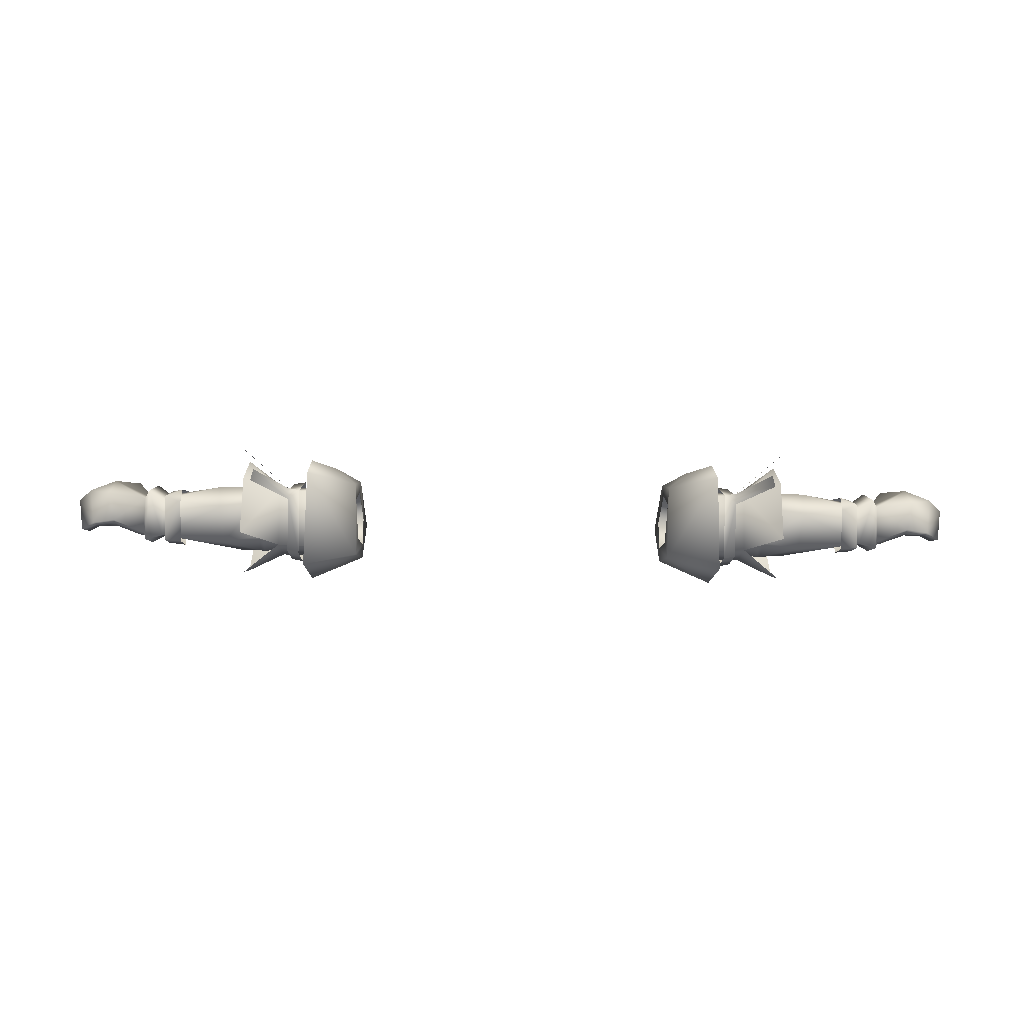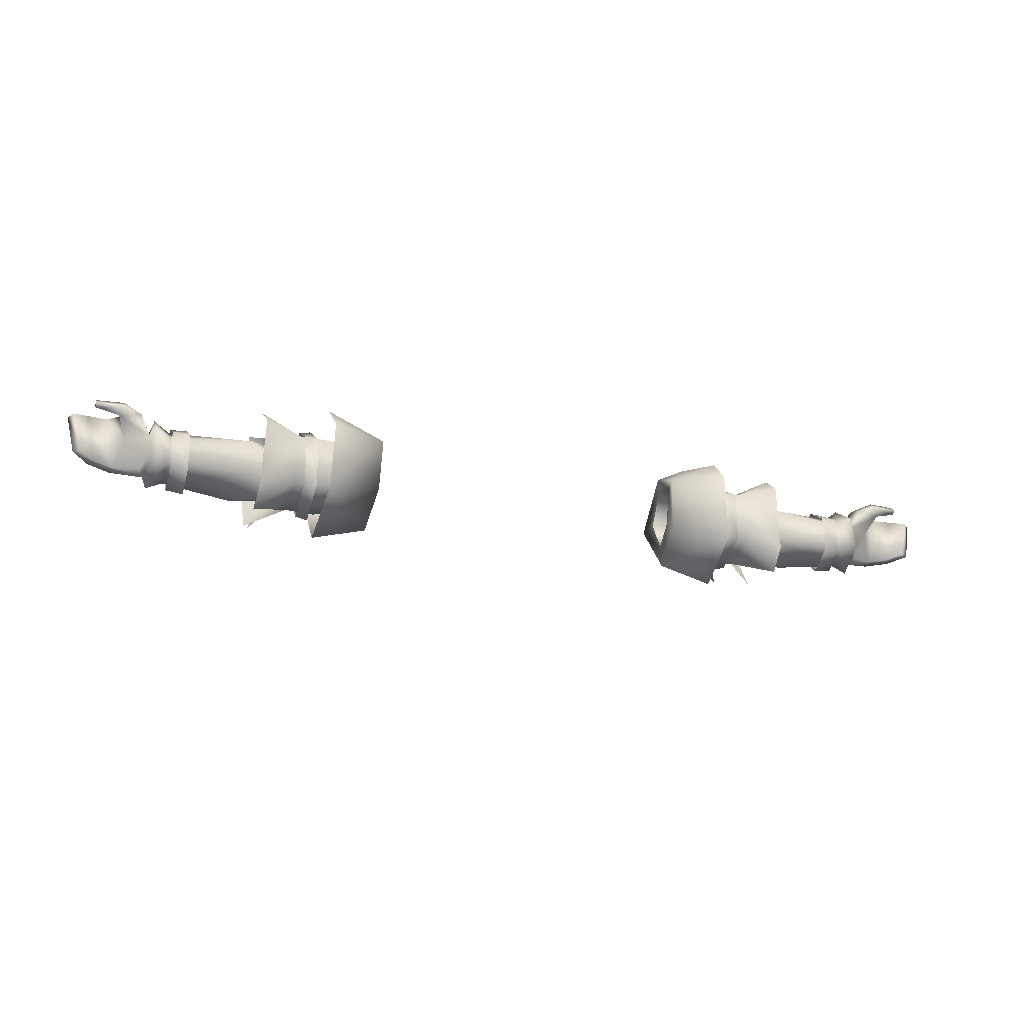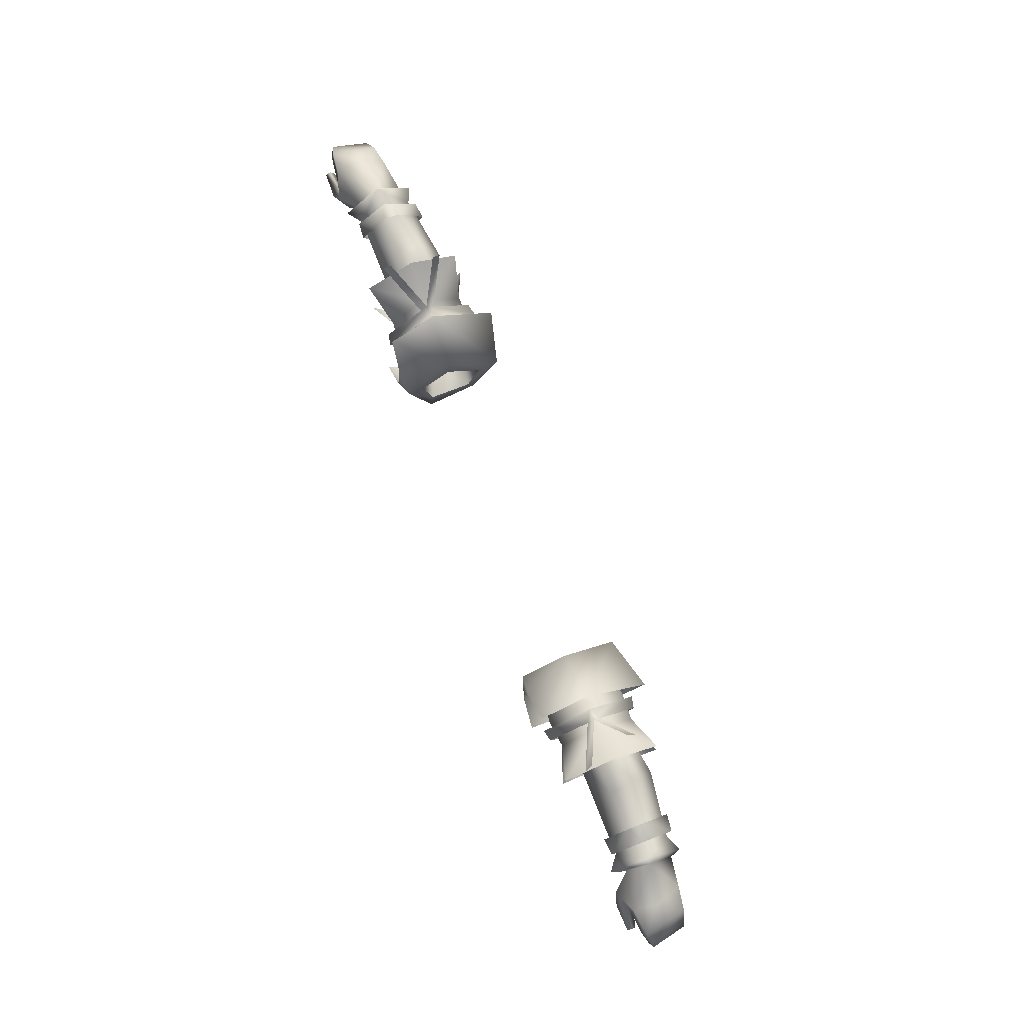
<metadata>
{"format":"obj","ext":"obj","renderer":"f3d","projection":"perspective","resolution":1024,"background":"white","views":[{"elev":-41.4,"azim":178.9,"up":"+Z"},{"elev":-21.7,"azim":-18.8,"up":"+Z"},{"elev":77.7,"azim":68.4,"up":"+Y"}]}
</metadata>
<code>
g mesh00
v -44.66 15.11 2.397
v -45.17 22.68 4.626
v -51.74 17.14 6.953
v -45.58 16 -0.9417
v -39.78 18.47 -6.955
v -34.46 16.61 -3.653
v -39.78 18.47 -6.955
v -48.43 18.95 -8.415
v -39.85 23.1 -6.659
v -48.49 23.11 -8.114
v -45.26 28.25 -2.179
v -45.17 22.68 4.626
v -44.66 15.11 2.397
v -39.65 15.22 2.326
v -51.77 33.8 -2.47
v -45.12 29.82 -2.039
v -52.15 28.07 -11.49
v -45.39 22.3 -9.566
v -51.77 33.8 -2.47
v -51.92 28.25 6.779
v -45.12 29.82 -2.039
v -40.08 22.67 5.179
v -39.78 18.47 -6.955
v -45.58 16 -0.9417
v -48.43 18.95 -8.415
v -49.09 19.05 -8.409
v -48.49 23.11 -8.114
v -49.16 23.14 -8.1
v -45.26 28.25 -2.179
v -49.29 29.39 -4.737
v -49.41 28.45 0.0455
v -51.74 17.14 6.953
v -51.4 12.76 3.878
v -51.97 13.07 -8.598
v -45.13 15.73 -6.592
v -52.25 17.11 -12.24
v -45.39 22.3 -9.566
v -49.13 22.18 2.832
v -45.26 28.25 -2.179
v -49.41 28.45 0.0455
v -45.58 16 -0.9417
v -35.3 17.58 0.1696
v -45.26 28.25 -2.179
v -49.13 22.18 2.832
v -41.35 21.3 3.212
v -45.58 16 -0.9417
v -35.3 17.58 0.1696
f 1 2 3
f 4 5 6
f 7 8 9
f 9 8 10
f 9 10 11
f 12 13 14
f 15 16 17
f 17 16 18
f 19 20 21
f 21 20 12
f 21 12 22
f 22 12 14
f 23 24 25
f 25 24 26
f 25 26 27
f 27 26 28
f 27 28 29
f 29 28 30
f 29 30 31
f 32 33 13
f 13 33 34
f 13 34 35
f 35 34 36
f 35 36 37
f 38 39 40
f 41 6 42
f 43 44 45
f 45 44 46
f 45 46 47
v -70.48 22.88 4.975
v -71.33 22.46 2.182
v -71.55 18.62 -0.01016
v -71.55 18.62 -0.01016
v -71.33 22.46 2.182
v -73.42 18.06 3.887
v -74.14 22.84 5.486
v -71.66 26.92 -2.171
v -71.96 22.16 -6.722
v -77.58 24.49 -5.654
v -77.58 24.49 -5.654
v -79.03 26.43 -0.4633
v -71.66 26.92 -2.171
v -78.35 25.3 3.853
v -71.33 22.46 2.182
v -74.14 22.84 5.486
v -70.6 17.14 1.507
v -71.55 18.62 -0.01016
v -71.13 16.85 -4.755
v -71.79 18.48 -4.08
v -71.96 22.16 -6.722
v -70.6 17.14 1.507
v -67.89 18.86 0.2995
v -68.13 18.73 -4.362
v -71.26 22.3 -8.689
v -71.66 26.92 -2.171
v -67.89 18.86 0.2995
v -70.48 22.88 4.975
v -67.67 22.53 2.811
v -70.58 28.93 -1.88
v -68 26.92 -2.171
v -68.31 22.23 -7.389
v -73.42 18.06 3.887
v -77.33 18.14 3.132
v -71.55 18.62 -0.01016
v -75.78 21.43 -0.2809
v -71.79 18.48 -4.08
v -72.76 20.43 -5.913
v -71.96 22.16 -6.722
v -77.27 22.46 -5.365
v -77.58 24.49 -5.654
v -70.58 28.93 -1.88
v -68.31 22.23 -7.389
v -68.13 18.73 -4.362
f 48 49 50
f 51 52 53
f 53 52 54
f 55 56 57
f 58 59 60
f 60 59 61
f 60 61 62
f 62 61 63
f 64 65 66
f 66 65 67
f 66 67 68
f 50 69 48
f 70 64 71
f 71 64 66
f 71 66 72
f 72 66 68
f 72 68 73
f 69 74 75
f 75 74 76
f 75 76 77
f 77 76 78
f 77 78 79
f 80 81 82
f 82 81 83
f 82 83 84
f 84 83 85
f 84 85 86
f 86 85 87
f 86 87 88
f 49 48 73
f 73 48 89
f 73 89 72
f 72 89 90
f 72 90 91
v -45.58 16 -0.9417
v -49.13 22.18 2.832
v -49.32 16.33 -2.368
v -53.35 16.37 0.6718
v -67.89 18.86 0.2995
v -68.13 18.73 -4.362
v -67.67 22.53 2.811
v -67.89 18.86 0.2995
v -53.35 16.37 0.6718
v -67.57 18.05 1.123
v -67.59 17.87 -5.737
v -64.41 17.58 -5.925
v -49.32 16.33 -2.368
v -53.4 16.14 -5.82
v -68.31 22.23 -7.389
v -49.41 28.45 0.0455
v -57.06 28.25 -0.1299
v -49.29 29.39 -4.737
v -56.52 28.85 -5.778
v -49.16 23.14 -8.1
v -55.98 22.33 -9.165
v -49.09 19.05 -8.409
v -45.58 16 -0.9417
v -68 26.92 -2.171
v -64.41 17.84 0.9157
v -64.41 22.66 3.8
v -67.55 22.7 3.568
v -64.39 28.19 -0.8684
v -67.56 27.85 -2.269
v -64.4 28.15 -4.005
v -67.61 22.3 -8.592
v -64.41 22.27 -8.982
v -67.59 17.87 -5.737
v -64.41 17.58 -5.925
f 92 93 94
f 95 96 97
f 98 99 100
f 101 102 103
f 104 95 105
f 105 95 97
f 105 97 106
f 93 107 108
f 108 107 109
f 108 109 110
f 110 109 111
f 110 111 112
f 112 111 113
f 114 104 113
f 113 104 105
f 113 105 112
f 112 105 106
f 112 106 110
f 110 106 115
f 110 115 108
f 108 115 98
f 108 98 93
f 93 98 100
f 93 100 94
f 103 116 101
f 101 116 117
f 101 117 118
f 118 117 119
f 118 119 120
f 120 119 121
f 120 121 122
f 122 121 123
f 122 123 124
f 124 123 125
v 49.09 19.05 -8.409
v 48.43 18.95 -8.415
v 49.16 23.14 -8.1
v 39.85 23.1 -6.659
v 48.49 23.11 -8.114
v 39.78 18.47 -6.955
v 45.17 22.68 4.626
v 40.15 29.37 -1.824
v 40.08 22.67 5.179
v 44.66 15.11 2.397
v 45.13 15.73 -6.592
v 51.97 13.07 -8.598
v 48.43 18.95 -8.415
v 49.09 19.05 -8.409
v 45.58 16 -0.9417
v 48.49 23.11 -8.114
v 39.85 23.1 -6.659
v 45.26 28.25 -2.18
v 44.66 15.11 2.397
v 45.17 22.68 4.626
v 40.08 22.67 5.179
v 51.77 33.8 -2.47
v 52.15 28.07 -11.49
v 45.12 29.82 -2.039
v 45.39 22.3 -9.566
v 40.15 29.37 -1.824
v 45.17 22.68 4.626
v 45.12 29.82 -2.039
v 51.92 28.25 6.779
v 51.77 33.8 -2.47
v 51.97 13.07 -8.598
v 45.13 15.73 -6.592
v 52.25 17.11 -12.24
v 45.39 22.3 -9.566
v 51.97 13.07 -8.598
v 51.4 12.76 3.878
v 44.66 15.11 2.397
v 51.74 17.14 6.953
v 45.17 22.68 4.626
v 49.41 28.45 0.0455
v 49.29 29.39 -4.737
v 45.26 28.25 -2.18
v 49.16 23.14 -8.1
v 48.49 23.11 -8.114
v 48.43 18.95 -8.415
v 39.78 18.47 -6.955
v 45.58 16 -0.9417
v 34.46 16.61 -3.653
v 35.3 17.58 0.1696
v 35.3 17.58 0.1696
v 45.58 16 -0.9417
v 41.35 21.3 3.212
v 49.13 22.18 2.832
v 45.26 28.25 -2.18
v 49.41 28.45 0.0455
f 126 127 128
f 129 130 131
f 132 133 134
f 135 136 137
f 138 139 140
f 141 142 143
f 144 145 146
f 147 148 149
f 149 148 150
f 151 152 153
f 153 152 154
f 153 154 155
f 156 157 158
f 158 157 159
f 160 161 162
f 162 161 163
f 162 163 164
f 165 166 167
f 167 166 168
f 167 168 169
f 169 168 170
f 169 170 171
f 171 170 172
f 171 172 173
f 173 172 174
f 175 176 177
f 177 176 178
f 177 178 179
f 179 178 180
v 78.35 25.3 3.853
v 71.33 22.46 2.182
v 74.14 22.84 5.486
v 71.55 18.62 -0.01016
v 73.42 18.06 3.887
v 71.33 22.46 2.182
v 74.14 22.84 5.486
v 77.58 24.49 -5.654
v 71.96 22.16 -6.722
v 71.66 26.92 -2.171
v 71.33 22.46 2.182
v 78.35 25.3 3.853
v 79.03 26.43 -0.4633
v 77.58 24.49 -5.654
v 70.48 22.88 4.975
v 70.6 17.14 1.507
v 71.55 18.62 -0.01016
v 70.6 17.14 1.507
v 67.89 18.86 0.2995
v 71.13 16.85 -4.755
v 68.13 18.73 -4.362
v 71.26 22.3 -8.689
v 71.55 18.62 -0.01016
v 70.6 17.14 1.507
v 71.79 18.48 -4.08
v 71.13 16.85 -4.755
v 71.96 22.16 -6.722
v 71.66 26.92 -2.171
v 68.31 22.23 -7.389
v 68 26.92 -2.171
v 70.58 28.93 -1.88
v 67.67 22.53 2.811
v 70.48 22.88 4.975
v 67.89 18.86 0.2995
v 70.6 17.14 1.507
v 77.58 24.49 -5.654
v 77.27 22.46 -5.365
v 71.96 22.16 -6.722
v 72.76 20.43 -5.913
v 71.79 18.48 -4.08
v 75.78 21.43 -0.2809
v 71.55 18.62 -0.01016
v 77.33 18.14 3.131
v 73.42 18.06 3.887
v 68.13 18.73 -4.362
v 68.31 22.23 -7.389
v 71.26 22.3 -8.689
v 70.58 28.93 -1.88
v 71.66 26.92 -2.171
v 70.48 22.88 4.975
v 71.33 22.46 2.182
v 71.55 18.62 -0.01016
f 181 182 183
f 184 185 186
f 186 185 187
f 188 189 190
f 191 192 190
f 190 192 193
f 190 193 194
f 195 196 197
f 198 199 200
f 200 199 201
f 200 201 202
f 203 204 205
f 205 204 206
f 205 206 207
f 207 206 202
f 207 202 208
f 209 210 211
f 211 210 212
f 211 212 213
f 213 212 214
f 213 214 215
f 216 217 218
f 218 217 219
f 218 219 220
f 220 219 221
f 220 221 222
f 222 221 223
f 222 223 224
f 225 226 227
f 227 226 228
f 227 228 229
f 229 228 230
f 229 230 231
f 231 230 232
v 49.32 16.33 -2.368
v 49.13 22.18 2.832
v 45.58 16 -0.9417
v 53.35 16.37 0.6718
v 67.89 18.86 0.2995
v 67.67 22.53 2.811
v 68.31 22.23 -7.389
v 68.13 18.73 -4.362
v 53.4 16.14 -5.82
v 67.89 18.86 0.2995
v 53.35 16.37 0.6718
v 49.32 16.33 -2.368
v 57.06 28.25 -0.1299
v 49.41 28.45 0.0455
v 56.52 28.85 -5.778
v 49.29 29.39 -4.737
v 55.98 22.33 -9.165
v 49.16 23.14 -8.1
v 49.09 19.05 -8.409
v 68 26.92 -2.171
v 45.58 16 -0.9417
v 64.41 17.58 -5.925
v 67.59 17.87 -5.737
v 64.41 17.84 0.9157
v 67.57 18.05 1.123
v 64.41 22.66 3.8
v 67.55 22.7 3.568
v 64.39 28.19 -0.8684
v 67.56 27.85 -2.269
v 64.4 28.15 -4.005
v 67.61 22.3 -8.592
v 64.41 22.27 -8.982
v 67.59 17.87 -5.737
v 64.41 17.58 -5.925
f 233 234 235
f 236 237 238
f 239 240 241
f 240 242 241
f 241 242 243
f 241 243 244
f 234 245 246
f 246 245 247
f 246 247 248
f 248 247 249
f 248 249 250
f 250 249 251
f 233 236 234
f 234 236 238
f 234 238 245
f 245 238 252
f 245 252 247
f 247 252 239
f 247 239 249
f 249 239 241
f 249 241 251
f 251 241 244
f 251 244 253
f 254 255 256
f 256 255 257
f 256 257 258
f 258 257 259
f 258 259 260
f 260 259 261
f 260 261 262
f 262 261 263
f 262 263 264
f 264 263 265
f 264 265 266
v -29.25 13.79 2.996
v -34.31 19.39 7.954
v -39.42 15.48 8.393
v -43.53 28.91 -3.54
v -41.36 30.09 -2.282
v -41.38 21.86 -11.34
v -43.51 14.88 2.248
v -41.38 14.6 1.974
v -41.38 22.37 6.786
v -29.61 14.71 -6.306
v -29.41 17.4 -5.1
v -29.79 16.37 2.406
v -30.27 22.66 6.78
v -41.36 30.09 -2.282
v -43.52 28.97 -1.026
v -43.48 22.42 6.295
v -29.98 22.1 -7.8
v -35.72 26.41 -4.396
v -30.56 26.7 -1.7
v -35.03 25.49 -0.1718
v -30.37 22.7 3.9
v -29.79 16.37 2.406
v -35.3 17.58 0.1696
v -29.41 17.4 -5.1
v -43.5 30.61 -2.23
v -49.51 38.72 -7.671
v -48.99 40.07 -6.117
v -43.5 30.61 -2.23
v -51.52 36.89 1.711
v -52.04 35.56 3.157
v -40.19 22.29 -9.858
v -45.39 22.3 -9.566
v -40.15 29.37 -1.824
v -45.12 29.82 -2.039
v -40.08 22.67 5.179
v -39.65 15.22 2.326
v -44.66 15.11 2.397
v -40.07 15.54 -6.448
v -45.13 15.73 -6.592
v -40.19 22.29 -9.858
v -45.39 22.3 -9.566
v -39.65 10.87 -8.598
v -40.21 22.33 -14.47
v -30.25 22.27 -11.78
v -39.45 35.36 -2.47
v -30.46 31.27 -1.609
v -29.98 22.1 -7.8
v -30.56 26.7 -1.7
v -41.38 14.26 -7.056
v -43.55 14.64 -6.808
v -43.57 21.89 -10.82
v -30.56 26.7 -1.7
v -30.46 31.27 -1.609
v -30.37 22.7 3.9
v -39.08 10.56 3.878
v -39.45 35.36 -2.47
v -39.6 29.15 6.519
v -34.73 25.99 7.16
v -33.49 22.67 7.807
v -34.46 16.61 -3.653
v -39.78 18.47 -6.955
v -39.85 23.1 -6.659
v -45.26 28.25 -2.179
v -41.35 21.3 3.212
v -35.3 17.58 0.1696
v -29.79 16.37 2.406
v -36.53 22.27 -9.002
v -36.57 15.81 -6.306
v -36.2 15.79 2.256
v -36.55 22.66 4.76
v -36.75 28.23 -1.609
v -36.53 22.27 -9.002
f 267 268 269
f 270 271 272
f 273 274 275
f 276 277 278
f 268 267 279
f 280 281 275
f 275 281 282
f 275 282 273
f 283 284 285
f 285 284 286
f 285 286 287
f 288 289 290
f 271 270 291
f 291 270 292
f 291 292 293
f 280 294 281
f 281 294 295
f 281 295 296
f 297 298 299
f 299 298 300
f 299 300 301
f 302 303 304
f 304 303 305
f 304 305 306
f 306 305 307
f 308 309 310
f 309 311 310
f 310 311 312
f 310 312 313
f 313 312 314
f 274 273 315
f 315 273 316
f 315 316 272
f 272 316 317
f 272 317 270
f 318 319 320
f 320 319 279
f 320 279 278
f 278 279 267
f 278 267 276
f 269 321 267
f 267 321 308
f 267 308 276
f 276 308 310
f 276 310 277
f 277 310 313
f 322 323 319
f 319 323 324
f 319 324 279
f 279 324 325
f 279 325 268
f 289 326 290
f 290 326 327
f 290 327 283
f 283 327 328
f 283 328 284
f 284 328 329
f 284 329 286
f 286 329 330
f 286 330 287
f 287 330 331
f 287 331 332
f 306 333 304
f 304 333 334
f 304 334 302
f 302 334 335
f 302 335 301
f 301 335 336
f 301 336 299
f 299 336 337
f 299 337 297
f 297 337 338
v -81.87 22.95 -5.058
v -79.03 26.43 -0.4633
v -77.58 24.49 -5.654
v -80.82 21.55 -4.793
v -83.32 19.21 -4.028
v -84.7 19.96 -4.26
v -84.7 19.96 -4.26
v -86.07 20.8 2.557
v -78.35 25.3 3.853
v -83.56 23.31 3.116
v -73.42 18.06 3.887
v -76.16 16.91 4.516
v -77.33 18.14 3.132
v -75.78 21.43 -0.2809
v -77.27 22.46 -5.365
v -72.76 20.43 -5.913
v -77.58 24.49 -5.654
v -81.87 22.95 -5.058
v -73.42 18.06 3.887
v -76.59 18.98 6.081
v -76.16 16.91 4.516
v -81.53 19.06 5.91
v -81.48 17.97 4.944
v -81.48 17.97 4.944
v -81.53 19.06 5.91
v -81.55 18.61 4.265
v -81.6 19.58 4.983
v -76.43 21.5 4.657
v -85.15 20.11 3.131
v -81.6 19.58 4.983
v -76.43 21.5 4.657
v -74.14 22.84 5.486
v -82.54 21.87 3.839
v -85.15 20.11 3.131
v -86.07 20.8 2.557
v -84.7 19.96 -4.26
v -82.54 21.87 3.839
v -79 23.18 4.23
v -76.43 21.5 4.657
v -74.14 22.84 5.486
v -79 23.18 4.23
v -81.48 17.97 4.944
f 339 340 341
f 342 343 344
f 339 345 346
f 347 340 348
f 349 350 351
f 352 353 354
f 355 353 356
f 356 353 342
f 356 342 344
f 357 358 359
f 359 358 360
f 359 360 361
f 362 363 364
f 364 363 365
f 364 365 366
f 340 339 348
f 348 339 346
f 348 346 367
f 368 360 369
f 369 360 358
f 369 358 370
f 370 358 357
f 371 372 343
f 343 372 373
f 343 373 374
f 367 375 348
f 348 375 376
f 348 376 347
f 347 376 377
f 347 377 378
f 343 342 371
f 371 342 353
f 371 353 379
f 379 353 352
f 379 352 366
f 366 352 351
f 366 351 364
f 364 351 350
f 364 350 380
v 41.38 21.86 -11.34
v 43.57 21.89 -10.82
v 43.55 14.64 -6.808
v 43.5 30.61 -2.23
v 52.04 35.56 3.157
v 51.52 36.89 1.711
v 41.38 14.26 -7.056
v 43.5 30.61 -2.23
v 48.99 40.07 -6.117
v 43.53 28.91 -3.54
v 49.51 38.72 -7.671
v 30.37 22.7 3.9
v 35.03 25.49 -0.1718
v 30.56 26.7 -1.7
v 35.72 26.41 -4.396
v 29.98 22.1 -7.8
v 41.36 30.09 -2.282
v 43.52 28.97 -1.026
v 41.36 30.09 -2.282
v 41.38 22.37 6.786
v 40.15 29.37 -1.824
v 45.12 29.82 -2.039
v 40.19 22.29 -9.858
v 45.39 22.3 -9.566
v 29.79 16.37 2.406
v 30.27 22.66 6.78
v 30.37 22.7 3.9
v 30.46 31.27 -1.609
v 30.56 26.7 -1.7
v 39.45 35.36 -2.47
v 30.25 22.27 -11.78
v 30.46 31.27 -1.609
v 40.21 22.33 -14.47
v 39.65 10.87 -8.598
v 29.61 14.71 -6.306
v 29.25 13.79 2.996
v 39.08 10.56 3.878
v 39.42 15.48 8.393
v 34.31 19.39 7.954
v 41.38 14.6 1.974
v 43.51 14.88 2.248
v 43.48 22.42 6.295
v 40.19 22.29 -9.858
v 45.39 22.3 -9.566
v 40.07 15.54 -6.448
v 45.13 15.73 -6.592
v 39.65 15.22 2.326
v 44.66 15.11 2.397
v 40.08 22.67 5.179
v 29.41 17.4 -5.1
v 29.98 22.1 -7.8
v 30.56 26.7 -1.7
v 33.49 22.67 7.807
v 34.73 25.99 7.16
v 39.6 29.15 6.519
v 39.45 35.36 -2.47
v 29.79 16.37 2.406
v 35.3 17.58 0.1696
v 41.35 21.3 3.212
v 45.26 28.25 -2.18
v 39.85 23.1 -6.659
v 39.78 18.47 -6.955
v 29.41 17.4 -5.1
v 34.46 16.61 -3.653
v 29.79 16.37 2.406
v 35.3 17.58 0.1696
v 36.53 22.27 -9.002
v 36.75 28.23 -1.609
v 36.55 22.66 4.76
v 36.2 15.79 2.256
v 36.57 15.81 -6.306
v 36.53 22.27 -9.002
f 381 382 383
f 384 385 386
f 383 387 381
f 388 389 390
f 390 389 391
f 392 393 394
f 394 393 395
f 394 395 396
f 382 381 390
f 390 381 397
f 390 397 388
f 385 384 398
f 398 384 399
f 398 399 400
f 401 402 403
f 403 402 404
f 405 406 407
f 407 406 408
f 407 408 409
f 410 411 412
f 410 413 411
f 411 413 414
f 411 414 415
f 415 414 416
f 414 417 416
f 416 417 418
f 416 418 419
f 387 383 420
f 420 383 421
f 420 421 400
f 400 421 422
f 400 422 398
f 423 424 425
f 425 424 426
f 425 426 427
f 427 426 428
f 427 428 429
f 419 406 416
f 416 406 405
f 416 405 415
f 415 405 430
f 415 430 411
f 411 430 431
f 411 431 412
f 412 431 432
f 419 433 406
f 406 433 434
f 406 434 408
f 408 434 435
f 408 435 436
f 437 438 392
f 392 438 439
f 392 439 393
f 393 439 440
f 393 440 395
f 395 440 441
f 395 441 396
f 396 441 442
f 396 442 443
f 443 442 444
f 443 444 445
f 445 444 446
f 403 447 401
f 401 447 448
f 401 448 429
f 429 448 449
f 429 449 427
f 427 449 450
f 427 450 425
f 425 450 451
f 425 451 423
f 423 451 452
v 80.82 21.55 -4.794
v 82.54 21.87 3.839
v 79 23.18 4.23
v 86.07 20.8 2.557
v 84.7 19.96 -4.26
v 81.87 22.95 -5.058
v 83.56 23.31 3.116
v 79.03 26.43 -0.4633
v 78.35 25.3 3.853
v 77.33 18.14 3.131
v 76.16 16.91 4.516
v 73.42 18.06 3.887
v 72.76 20.43 -5.913
v 77.27 22.46 -5.365
v 75.78 21.43 -0.2809
v 81.87 22.95 -5.058
v 84.7 19.96 -4.26
v 83.32 19.21 -4.028
v 76.16 16.91 4.516
v 81.48 17.97 4.944
v 81.53 19.06 5.91
v 81.53 19.06 5.91
v 81.48 17.97 4.944
v 81.6 19.58 4.983
v 81.55 18.61 4.265
v 76.43 21.5 4.657
v 73.42 18.06 3.887
v 76.59 18.98 6.081
v 74.14 22.84 5.486
v 76.43 21.5 4.657
v 74.14 22.84 5.486
v 76.43 21.5 4.657
v 79 23.18 4.23
v 82.54 21.87 3.839
v 85.15 20.11 3.131
v 81.6 19.58 4.983
v 81.48 17.97 4.944
v 77.58 24.49 -5.654
v 77.58 24.49 -5.654
v 85.15 20.11 3.131
v 84.7 19.96 -4.26
v 86.07 20.8 2.557
f 453 454 455
f 456 457 458
f 459 460 461
f 462 463 464
f 465 466 467
f 468 469 470
f 471 472 473
f 474 475 476
f 476 475 477
f 476 477 478
f 479 480 481
f 481 480 482
f 461 483 484
f 484 485 461
f 461 485 486
f 461 486 459
f 454 453 487
f 488 482 473
f 473 482 480
f 473 480 471
f 471 480 479
f 489 463 477
f 477 463 462
f 477 462 478
f 478 462 467
f 478 467 455
f 455 467 466
f 455 466 453
f 453 466 490
f 491 460 458
f 458 460 459
f 458 459 456
f 456 459 486
f 456 486 492
f 490 468 453
f 453 468 470
f 453 470 487
f 487 470 493
f 487 493 494

</code>
